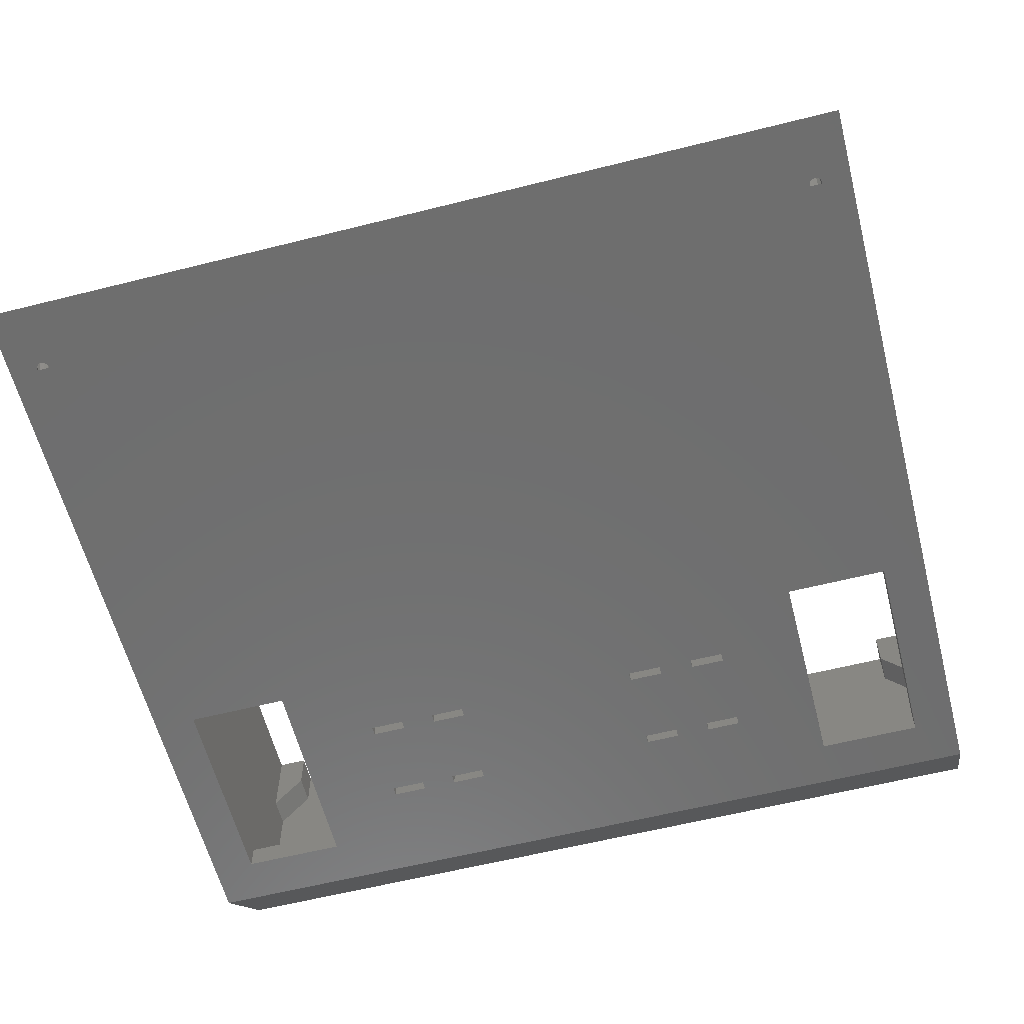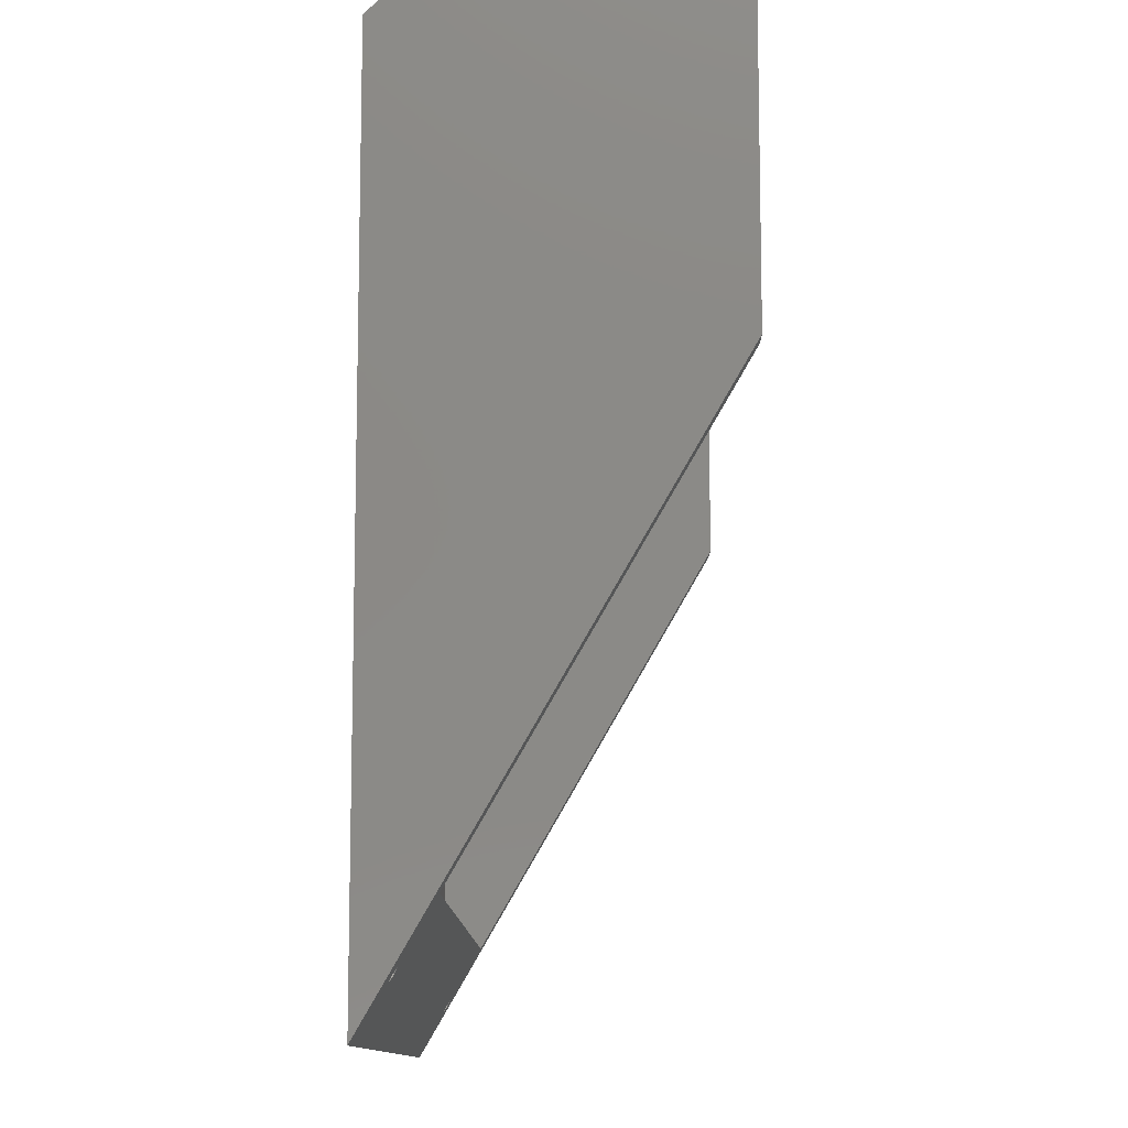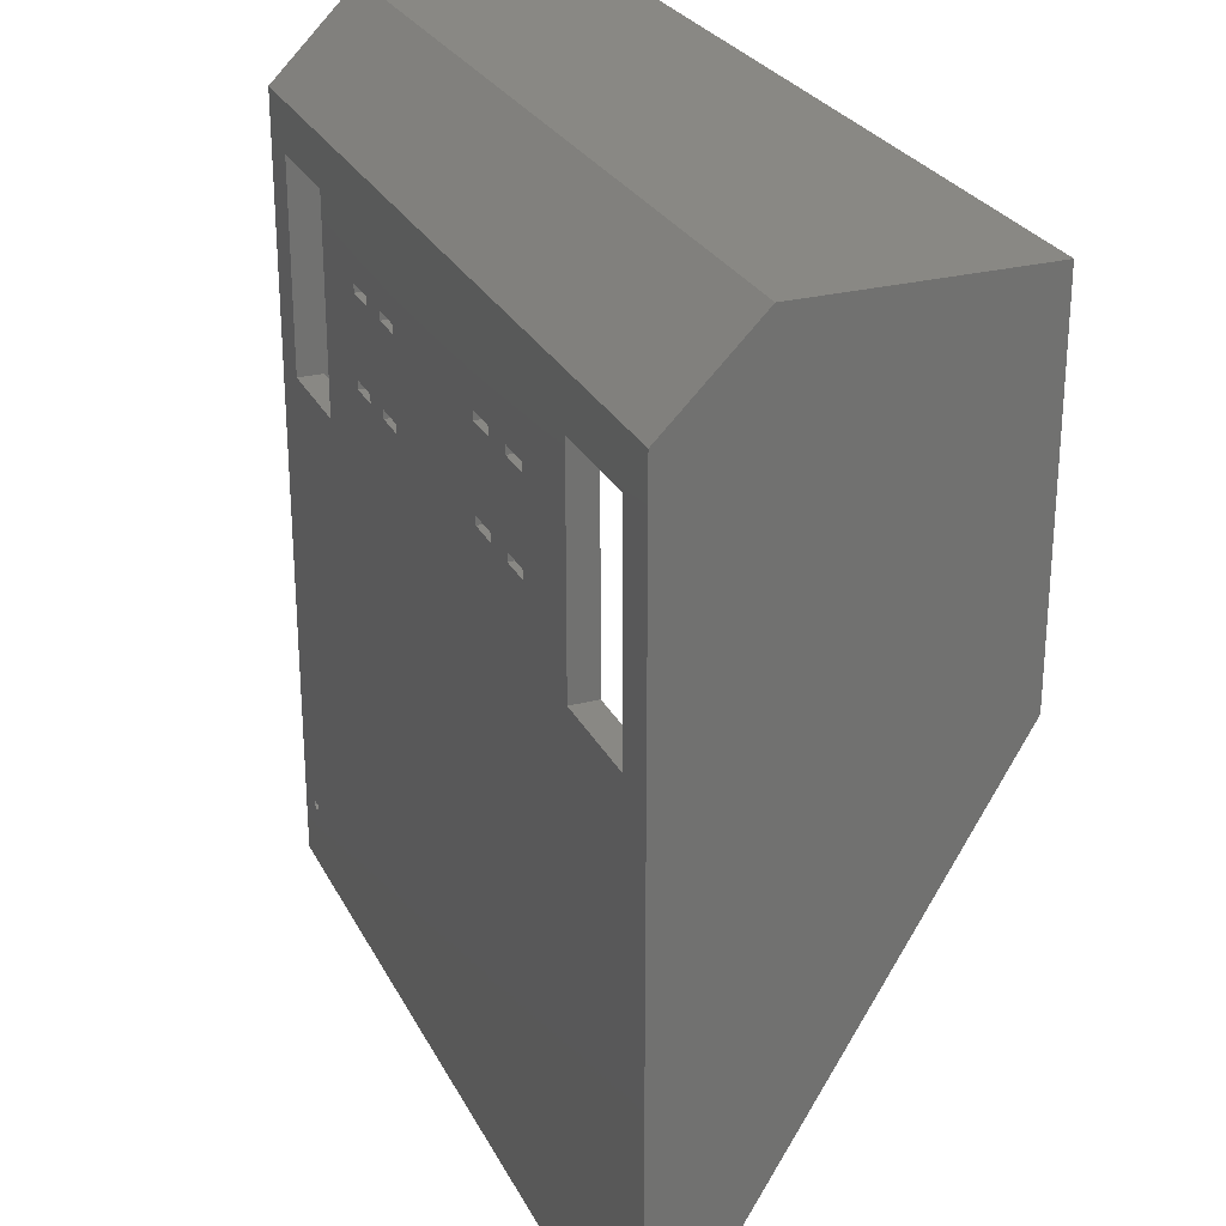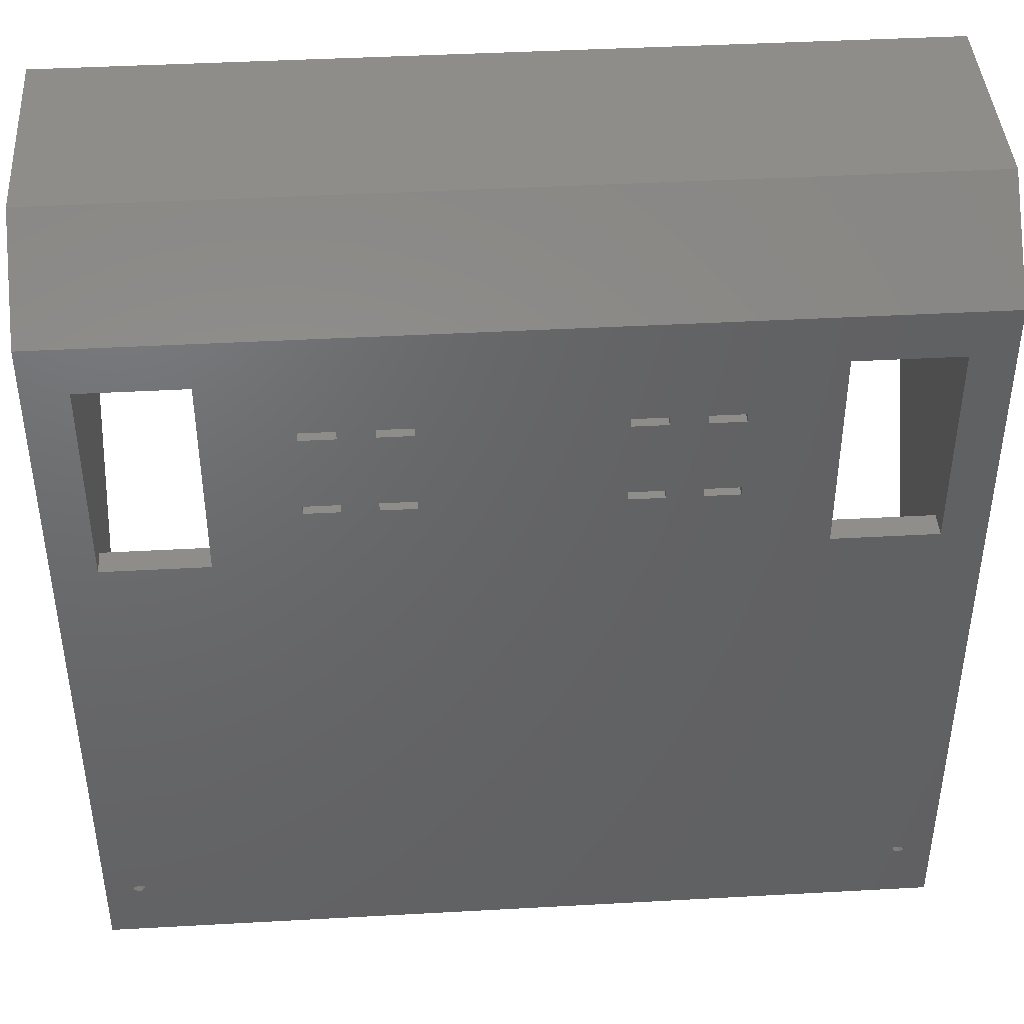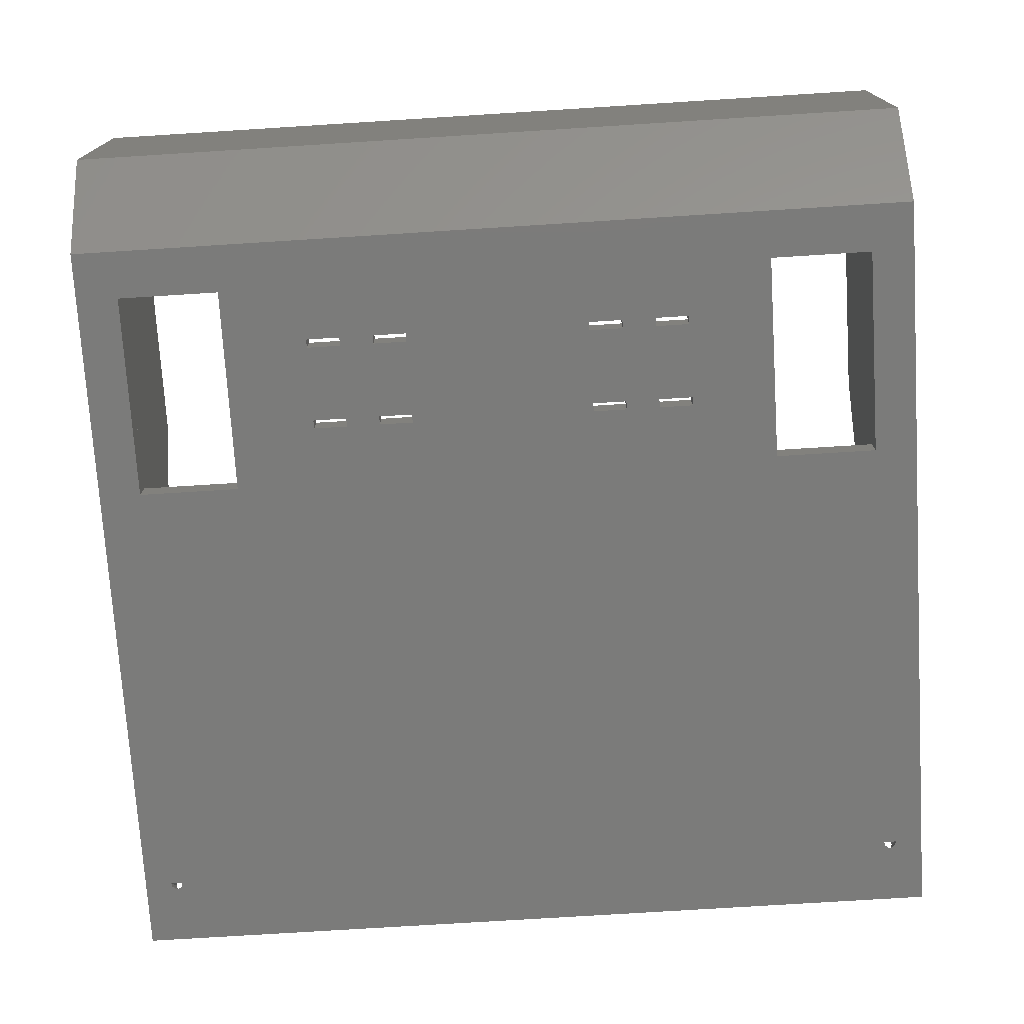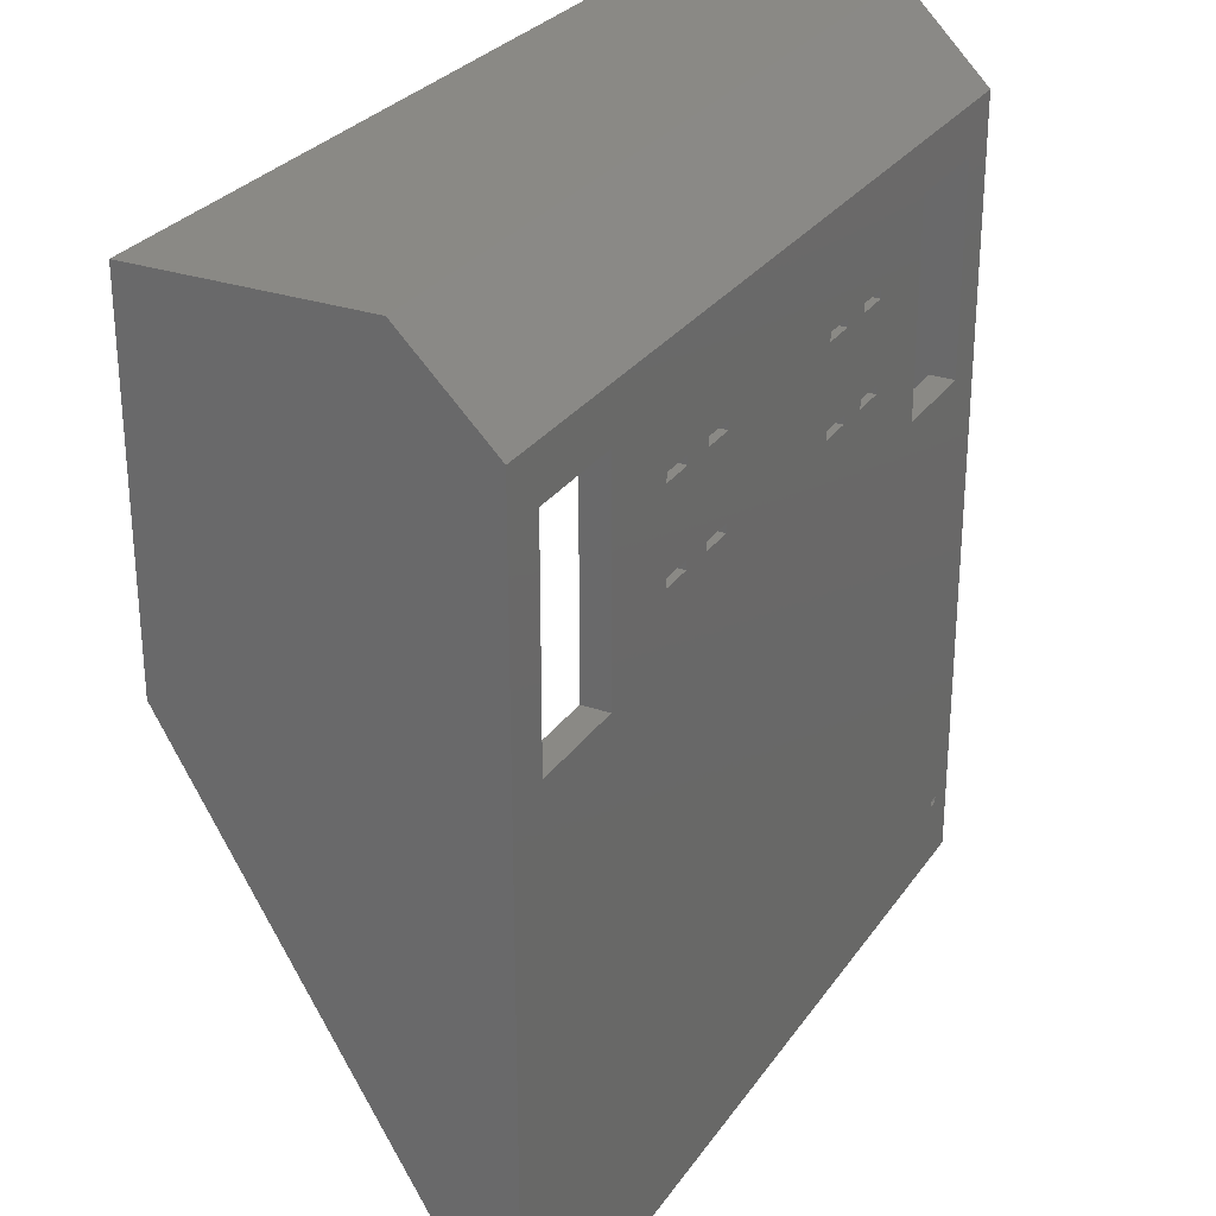
<metadata>
{"format":"stl","ext":"stl","renderer":"f3d","projection":"perspective","resolution":1024,"background":"white","views":[{"elev":-60.4,"azim":14.4,"up":"+Z"},{"elev":-10.9,"azim":-89.6,"up":"+Y"},{"elev":26.6,"azim":-112.1,"up":"+Y"},{"elev":42.3,"azim":176.2,"up":"+Y"},{"elev":-74.1,"azim":-176.4,"up":"+Z"},{"elev":28.1,"azim":117.5,"up":"+Y"}]}
</metadata>
<code>
# stl→obj: 212 verts, 468 faces
v -43.5 93.5 30
v -47 97 25.62
v -43.5 97 30
v -47 93.5 25.62
v -43.5 93.5 35
v -43.5 97 35
v -43.5 97.5 35
v -47 93.5 26.25
v -47 93.5 35
v -47.5 93.5 35
v -44.75 95.5 35
v -44.89 95.94 35
v -45.27 96.21 35
v -45.73 96.21 35
v -46.11 95.94 35
v -47.5 97.5 35
v -46.25 95.5 35
v -44.89 95.06 35
v -45.27 94.79 35
v -45.73 94.79 35
v -46.11 95.06 35
v -44.75 95.5 29
v -44.89 95.94 29
v -46.11 95.94 29
v -45.73 96.21 29
v -45.27 96.21 29
v -46.25 95.5 29
v -44.89 95.06 29
v -45.27 94.79 29
v -45.73 94.79 29
v -46.11 95.06 29
v 47 93.5 25.62
v 43.5 97 30
v 47 97 25.62
v 43.5 93.5 30
v 43.5 97 35
v 43.5 93.5 35
v 43.5 97.5 35
v 47 93.5 35
v 47.5 93.5 35
v 47.5 97.5 35
v 46.25 95.5 35
v 46.11 95.94 35
v 45.73 96.21 35
v 45.27 96.21 35
v 44.89 95.94 35
v 44.75 95.5 35
v 46.11 95.06 35
v 45.73 94.79 35
v 45.27 94.79 35
v 44.89 95.06 35
v 44.75 95.5 29
v 44.89 95.06 29
v 46.11 95.06 29
v 45.73 94.79 29
v 45.27 94.79 29
v 46.25 95.5 29
v 46.11 95.94 29
v 45.73 96.21 29
v 45.27 96.21 29
v 44.89 95.94 29
v -23 67 3
v -23 68 0
v -23 68 3
v -23 67 0
v -19 67 0
v -19 68 3
v -19 68 0
v -19 67 3
v -23 77 3
v -23 78 0
v -23 78 3
v -23 77 0
v -19 77 0
v -19 78 3
v -19 78 0
v -19 77 3
v -15 77 3
v -15 78 0
v -15 78 3
v -15 77 0
v -11 77 0
v -11 78 3
v -11 78 0
v -11 77 3
v -15 67 3
v -15 68 0
v -15 68 3
v -15 67 0
v -11 67 0
v -11 68 3
v -11 68 0
v -11 67 3
v 11 67 3
v 11 68 0
v 11 68 3
v 11 67 0
v 15 67 0
v 15 68 3
v 15 68 0
v 15 67 3
v 11 77 3
v 11 78 0
v 11 78 3
v 11 77 0
v 15 77 0
v 15 78 3
v 15 78 0
v 15 77 3
v 19 77 3
v 19 78 0
v 19 78 3
v 19 77 0
v 23 77 0
v 23 78 3
v 23 78 0
v 23 77 3
v 19 67 3
v 19 68 0
v 19 68 3
v 19 67 0
v 23 67 0
v 23 68 3
v 23 68 0
v 23 67 3
v 47 12.68 7.321
v 46.69 6.153 3.552
v 46.75 6 3.464
v 46.61 6.382 3.685
v 46.23 6.618 3.821
v 45.77 6.618 3.821
v 45.39 6.382 3.685
v 29.08 12.68 7.321
v 45.31 6.153 3.552
v 45.25 6 3.464
v 50 60.62 35
v 47 60.62 35
v 50 0 0
v 46.69 5.847 3.376
v 46.61 5.618 3.244
v 46.23 5.382 3.107
v 45.77 5.382 3.107
v 45.39 5.618 3.244
v 45.31 5.847 3.376
v -47 60.62 35
v -50 60.62 35
v -47 58.8 33.95
v 50 100 35
v -50 100 10
v -50 100 35
v 50 100 10
v -50 0 0
v -47 22.52 13
v -47 12.68 7.321
v -45.25 6 3.464
v -45.31 6.153 3.552
v -45.39 6.382 3.685
v -45.77 6.618 3.821
v -46.69 6.153 3.552
v -46.61 6.382 3.685
v -46.75 6 3.464
v -46.23 6.618 3.821
v -45.31 5.847 3.376
v -45.39 5.618 3.244
v -45.77 5.382 3.107
v -46.23 5.382 3.107
v -46.69 5.847 3.376
v -46.61 5.618 3.244
v 45 60 0
v 46.75 8 0
v 46.61 7.491 0
v 46.23 7.176 0
v 45.77 7.176 0
v 45.39 7.491 0
v 45.25 8 0
v 33 60 0
v -45.25 8 0
v -45.39 7.491 0
v -33 60 0
v -33 84.36 0
v -46.75 8 0
v -45 60 0
v -45.77 7.176 0
v -46.61 7.491 0
v -46.23 7.176 0
v 50 90 0
v 45 84.36 0
v 33 84.36 0
v -50 90 0
v -45 84.36 0
v -47 97 13
v 47 97 13
v 45 60 3
v 47 87 3
v 45 84.36 3
v 33 84.36 3
v -33 84.36 3
v -33 60 3
v -47 87 3
v -45 84.36 3
v -45 60 3
v 47 17 3
v 33 60 3
v -47 17 3
v 46.61 8.382 0.2204
v 46.23 8.618 0.3566
v 45.77 8.618 0.3566
v 45.39 8.382 0.2204
v -45.39 8.382 0.2204
v -45.77 8.618 0.3566
v -46.23 8.618 0.3566
v -46.61 8.382 0.2204
f 1 2 3
f 2 1 4
f 5 3 6
f 3 5 1
f 5 6 7
f 8 1 5
f 1 8 4
f 9 8 5
f 5 10 9
f 7 11 5
f 7 12 11
f 7 13 12
f 7 14 13
f 15 16 17
f 14 16 15
f 16 14 7
f 18 5 11
f 19 5 18
f 20 5 19
f 10 17 16
f 20 10 5
f 21 10 20
f 17 10 21
f 22 12 23
f 12 22 11
f 24 14 15
f 14 24 25
f 26 12 13
f 12 26 23
f 17 24 15
f 24 17 27
f 23 28 22
f 26 28 23
f 26 29 28
f 25 29 26
f 25 30 29
f 24 30 25
f 24 31 30
f 31 24 27
f 25 13 14
f 13 25 26
f 21 27 17
f 27 21 31
f 29 20 19
f 20 29 30
f 30 21 20
f 21 30 31
f 28 11 22
f 11 28 18
f 28 19 18
f 19 28 29
f 32 33 34
f 33 32 35
f 35 36 33
f 36 35 37
f 36 37 38
f 35 39 37
f 39 35 32
f 40 37 39
f 41 42 40
f 41 43 42
f 41 44 43
f 41 45 44
f 46 38 47
f 45 38 46
f 38 45 41
f 48 40 42
f 49 40 48
f 50 40 49
f 37 47 38
f 50 37 40
f 51 37 50
f 47 37 51
f 51 52 47
f 52 51 53
f 54 49 48
f 49 54 55
f 56 51 50
f 51 56 53
f 54 42 57
f 42 54 48
f 58 54 57
f 59 54 58
f 59 55 54
f 60 55 59
f 60 56 55
f 61 56 60
f 61 53 56
f 53 61 52
f 55 50 49
f 50 55 56
f 57 43 58
f 43 57 42
f 60 44 45
f 44 60 59
f 59 43 44
f 43 59 58
f 47 61 46
f 61 47 52
f 61 45 46
f 45 61 60
f 62 63 64
f 63 62 65
f 66 67 68
f 67 66 69
f 63 67 64
f 67 63 68
f 66 62 69
f 62 66 65
f 70 71 72
f 71 70 73
f 74 75 76
f 75 74 77
f 71 75 72
f 75 71 76
f 74 70 77
f 70 74 73
f 78 79 80
f 79 78 81
f 82 83 84
f 83 82 85
f 79 83 80
f 83 79 84
f 82 78 85
f 78 82 81
f 86 87 88
f 87 86 89
f 90 91 92
f 91 90 93
f 90 86 93
f 86 90 89
f 87 91 88
f 91 87 92
f 94 95 96
f 95 94 97
f 98 99 100
f 99 98 101
f 95 99 96
f 99 95 100
f 98 94 101
f 94 98 97
f 102 103 104
f 103 102 105
f 106 107 108
f 107 106 109
f 103 107 104
f 107 103 108
f 106 102 109
f 102 106 105
f 110 111 112
f 111 110 113
f 114 115 116
f 115 114 117
f 111 115 112
f 115 111 116
f 114 110 117
f 110 114 113
f 118 119 120
f 119 118 121
f 122 123 124
f 123 122 125
f 122 118 125
f 118 122 121
f 119 123 120
f 123 119 124
f 126 127 128
f 126 129 127
f 126 130 129
f 126 131 130
f 126 132 131
f 133 132 126
f 132 133 134
f 134 133 135
f 126 136 137
f 136 126 138
f 128 138 126
f 139 138 128
f 140 138 139
f 141 138 140
f 142 138 141
f 143 138 142
f 133 144 135
f 143 133 138
f 144 133 143
f 145 146 147
f 148 149 150
f 149 148 151
f 149 152 146
f 40 148 41
f 148 38 41
f 38 7 36
f 148 7 38
f 150 7 148
f 16 150 10
f 7 150 16
f 148 40 136
f 137 40 39
f 40 137 136
f 36 7 6
f 10 145 9
f 146 10 150
f 10 146 145
f 146 153 147
f 152 153 146
f 154 155 133
f 155 154 156
f 156 154 157
f 157 154 158
f 154 159 160
f 159 154 161
f 162 154 160
f 158 154 162
f 163 133 155
f 164 133 163
f 152 133 164
f 152 164 165
f 152 165 166
f 152 167 161
f 153 152 154
f 133 152 138
f 168 152 166
f 167 152 168
f 154 152 161
f 150 149 146
f 63 74 68
f 74 63 73
f 87 82 92
f 82 87 81
f 95 106 100
f 106 95 105
f 119 114 124
f 114 119 113
f 169 138 170
f 138 171 170
f 138 172 171
f 138 173 172
f 138 174 173
f 175 176 169
f 124 176 122
f 97 176 175
f 177 175 174
f 176 121 122
f 100 119 121
f 119 100 113
f 100 121 98
f 176 98 121
f 176 97 98
f 92 95 97
f 95 92 105
f 92 97 90
f 175 90 97
f 178 174 138
f 175 177 90
f 68 87 89
f 87 68 81
f 68 89 66
f 179 90 177
f 90 179 89
f 179 63 65
f 180 63 179
f 63 180 73
f 89 179 66
f 66 179 65
f 181 182 177
f 179 177 182
f 174 178 177
f 152 178 138
f 178 152 183
f 184 152 181
f 185 152 184
f 183 152 185
f 169 170 175
f 138 169 186
f 187 186 169
f 188 186 187
f 176 124 188
f 114 188 124
f 116 188 114
f 111 188 116
f 106 113 100
f 113 106 111
f 108 111 106
f 111 108 188
f 103 188 108
f 180 188 103
f 82 105 92
f 105 82 103
f 84 103 82
f 180 103 84
f 180 84 79
f 74 81 68
f 81 74 79
f 76 79 74
f 180 79 76
f 180 76 71
f 73 180 71
f 188 180 186
f 189 180 190
f 152 182 181
f 182 152 189
f 180 189 186
f 182 189 190
f 136 151 148
f 151 136 186
f 186 136 138
f 189 152 149
f 151 189 149
f 186 189 151
f 3 36 6
f 3 33 36
f 191 3 2
f 3 191 33
f 192 33 191
f 33 192 34
f 70 67 77
f 67 70 64
f 78 91 85
f 91 78 88
f 102 99 109
f 99 102 96
f 110 123 117
f 123 110 120
f 193 194 195
f 194 196 195
f 117 196 115
f 196 112 115
f 109 110 112
f 110 109 120
f 109 112 107
f 196 107 112
f 196 104 107
f 85 102 104
f 102 85 96
f 85 104 83
f 196 83 104
f 197 196 194
f 196 197 83
f 77 78 80
f 78 77 88
f 77 80 75
f 83 197 80
f 80 197 75
f 197 70 72
f 70 197 64
f 198 64 197
f 75 197 72
f 199 197 194
f 200 199 201
f 197 199 200
f 194 193 202
f 203 202 193
f 123 196 117
f 196 123 203
f 125 203 123
f 118 203 125
f 101 203 118
f 99 120 109
f 120 99 118
f 101 118 99
f 94 203 101
f 203 94 202
f 91 96 85
f 96 91 94
f 93 94 91
f 94 93 202
f 198 93 86
f 67 88 77
f 88 67 86
f 69 86 67
f 198 86 69
f 198 69 62
f 64 198 62
f 93 198 204
f 204 198 201
f 93 204 202
f 204 201 199
f 192 32 34
f 194 32 192
f 137 32 194
f 32 137 39
f 202 137 194
f 137 202 126
f 153 199 191
f 153 204 199
f 204 153 154
f 202 133 126
f 204 133 202
f 133 204 154
f 199 192 191
f 192 199 194
f 145 8 9
f 8 145 4
f 4 191 2
f 145 191 4
f 147 191 145
f 191 147 153
f 201 190 200
f 190 201 182
f 179 197 180
f 197 179 198
f 179 201 198
f 201 179 182
f 190 197 200
f 197 190 180
f 203 188 196
f 188 203 176
f 169 195 187
f 195 169 193
f 169 203 193
f 203 169 176
f 188 195 196
f 195 188 187
f 127 205 170
f 205 127 129
f 170 205 206
f 144 175 135
f 170 128 127
f 207 170 206
f 170 207 175
f 206 129 130
f 129 206 205
f 207 130 131
f 130 207 206
f 171 139 170
f 139 171 140
f 175 134 135
f 207 208 175
f 174 142 173
f 142 174 143
f 171 141 140
f 141 171 172
f 172 142 141
f 142 172 173
f 128 170 139
f 144 174 175
f 174 144 143
f 134 208 132
f 208 134 175
f 132 207 131
f 207 132 208
f 156 209 177
f 209 156 157
f 177 209 210
f 211 177 210
f 177 211 181
f 177 155 156
f 181 159 161
f 211 212 181
f 210 157 158
f 157 210 209
f 178 163 177
f 163 178 164
f 211 158 162
f 158 211 210
f 160 211 162
f 211 160 212
f 183 166 165
f 166 183 185
f 167 181 161
f 167 184 181
f 184 167 168
f 184 166 185
f 166 184 168
f 178 165 164
f 165 178 183
f 155 177 163
f 159 212 160
f 212 159 181

</code>
